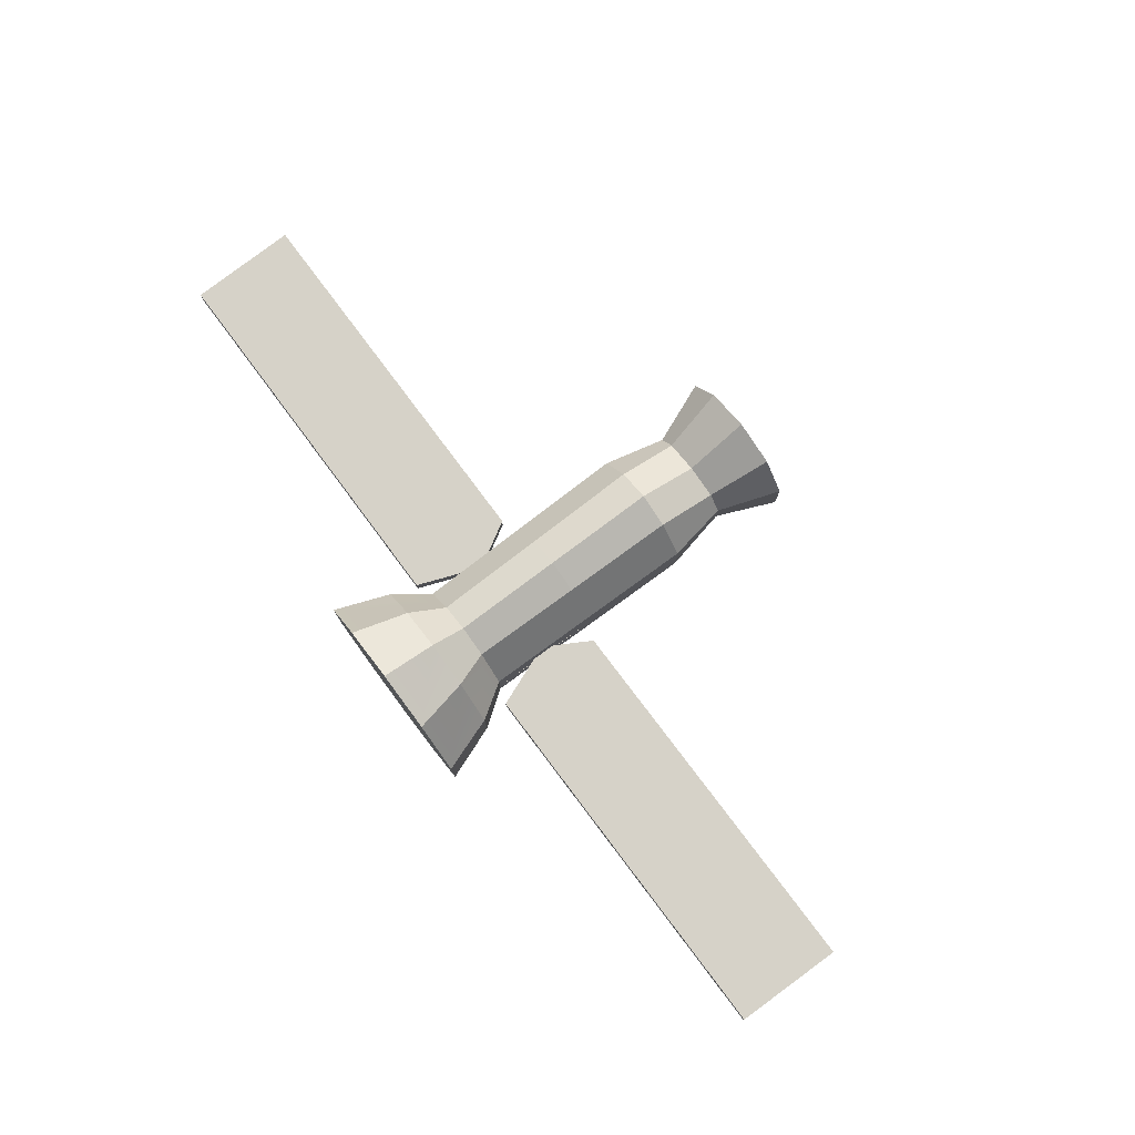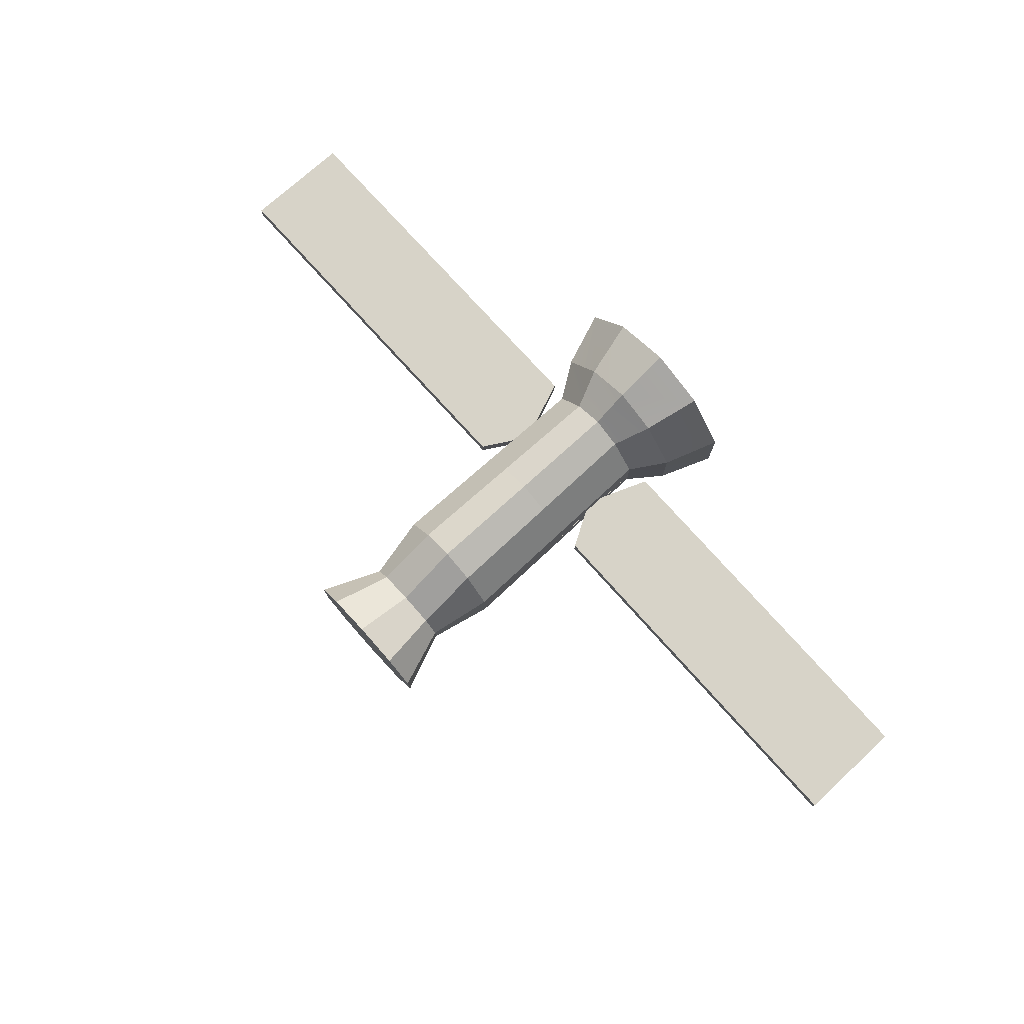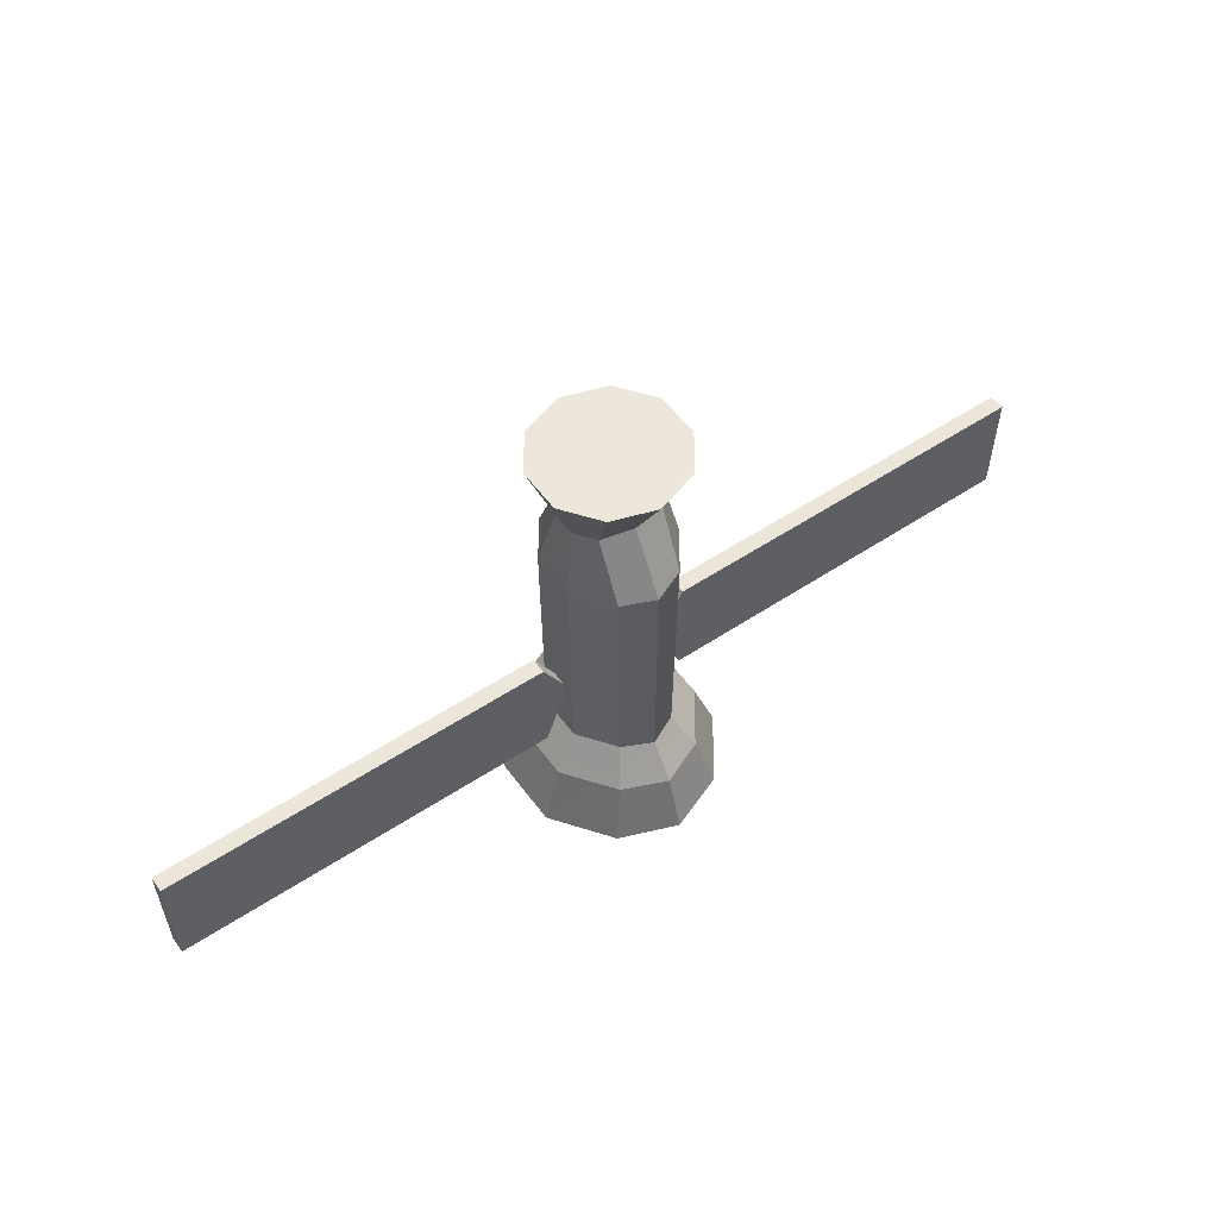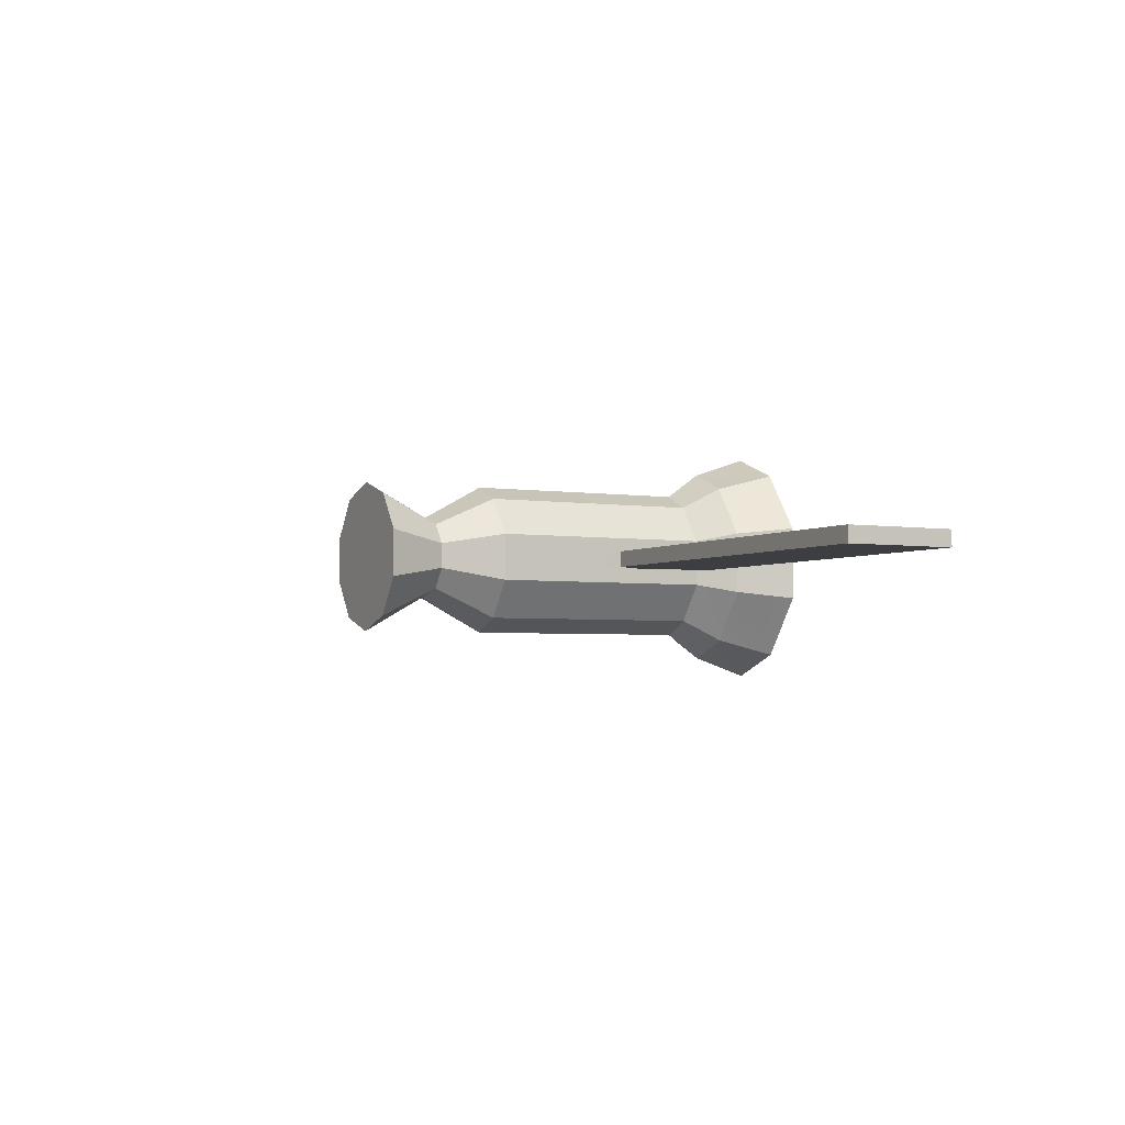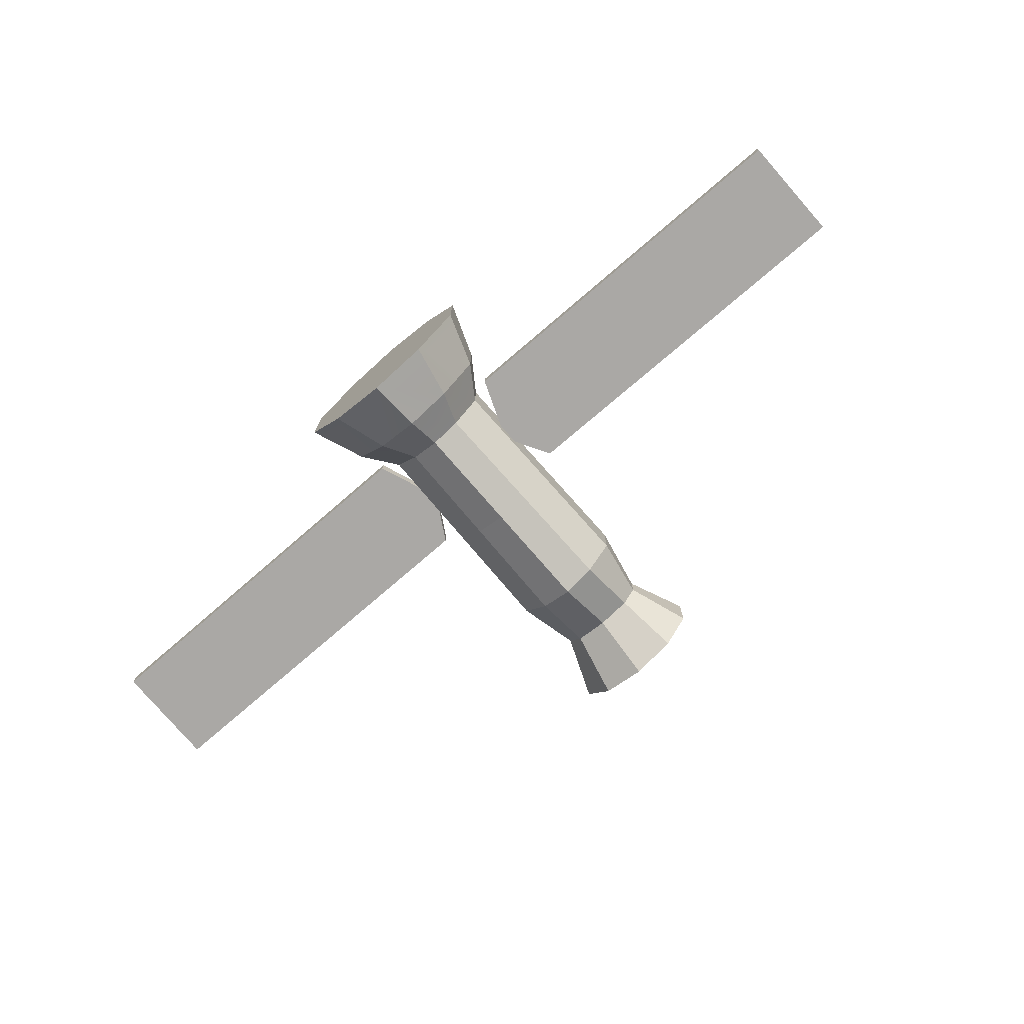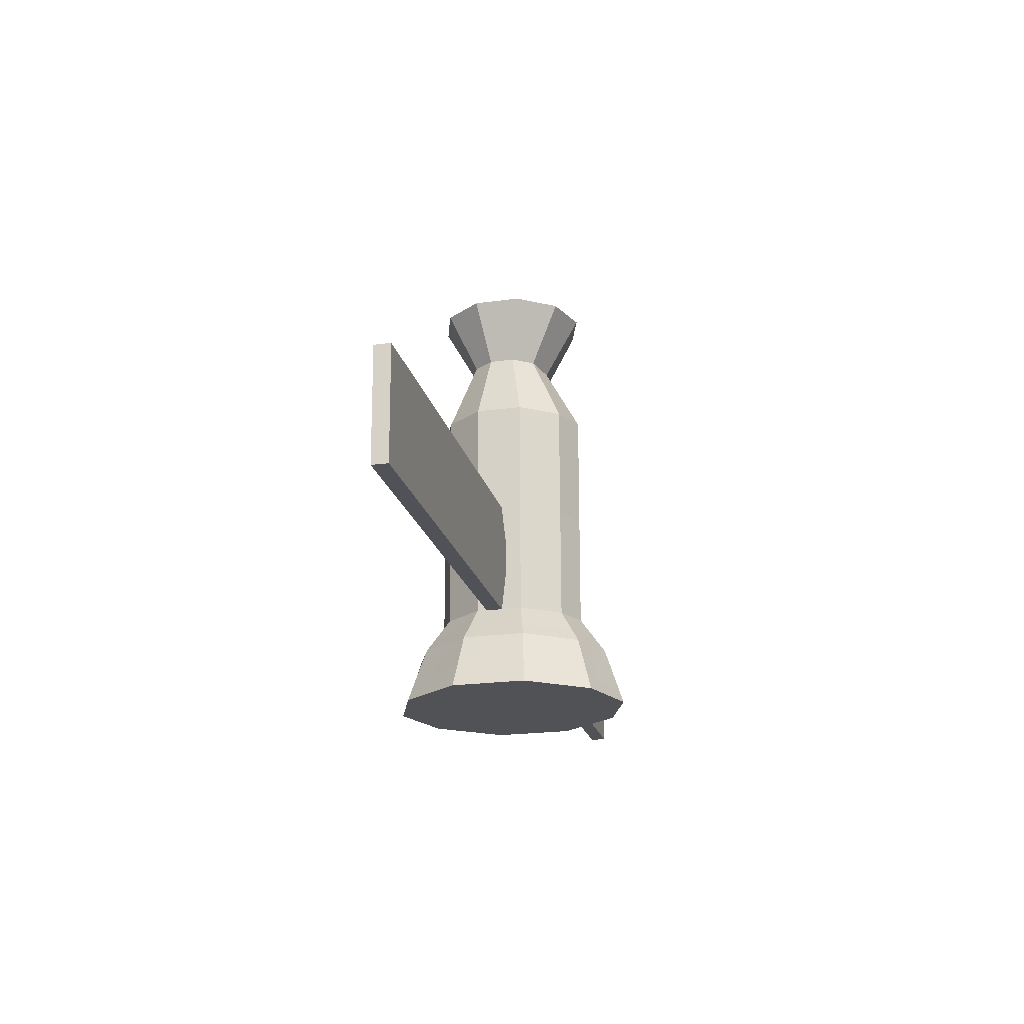
<metadata>
{"format":"obj","ext":"obj","renderer":"f3d","projection":"perspective","resolution":1024,"background":"white","views":[{"elev":77.9,"azim":-126.9,"up":"+Y"},{"elev":77.2,"azim":47.9,"up":"+Y"},{"elev":53.7,"azim":144.7,"up":"+Z"},{"elev":-3.4,"azim":62.4,"up":"+Y"},{"elev":-75.2,"azim":-139.3,"up":"+Y"},{"elev":-21.3,"azim":103.6,"up":"+Z"}]}
</metadata>
<code>
o Soyuz_ISS.022
v 1.718 0.1779 -2.633
v 1.753 0.1777 -0.1601
v 10.51 0.1777 -0.1293
v 10.48 0.1779 -2.602
v 1.753 -0.1779 -0.16
v 1.718 -0.1777 -2.633
v 10.48 -0.1777 -2.602
v 10.51 -0.1779 -0.1292
v -1.718 0.1779 -2.633
v -10.48 0.1779 -2.602
v -10.51 0.1777 -0.1293
v -1.753 0.1777 -0.1601
v -1.753 -0.1779 -0.16
v -10.51 -0.1779 -0.1292
v -10.48 -0.1777 -2.602
v -1.718 -0.1777 -2.633
v 1.718 0.1779 -2.633
v 1.753 0.1777 -0.1601
v 10.51 0.1777 -0.1293
v 10.48 0.1779 -2.602
v 1.753 -0.1779 -0.16
v 1.718 -0.1777 -2.633
v 10.48 -0.1777 -2.602
v 10.51 -0.1779 -0.1292
v -1.718 0.1779 -2.633
v -10.48 0.1779 -2.602
v -10.51 0.1777 -0.1293
v -1.753 0.1777 -0.1601
v -1.753 -0.1779 -0.16
v -10.51 -0.1779 -0.1292
v -10.48 -0.1777 -2.602
v -1.718 -0.1777 -2.633
v 1.301 0.5125 0.000885
v 1.301 -0.5125 0.000885
v 1.301 -0.1779 0.000912
v 1.301 0.1777 0.000828
v 1.266 -0.5126 -2.472
v 1.266 -0.1777 -2.472
v 1.266 0.5126 -2.472
v 1.266 0.1779 -2.472
v 1.275 -0.1779 -0.9908
v 1.275 0.1777 -0.9908
v 1.271 -0.1777 -1.482
v 1.271 0.1779 -1.482
v -1.301 0.5125 0.000885
v -1.301 0.1777 0.000828
v -1.301 -0.1779 0.000912
v -1.301 -0.5125 0.000885
v -1.266 -0.1777 -2.472
v -1.266 -0.5126 -2.472
v -1.266 0.1779 -2.472
v -1.266 0.5126 -2.472
v -1.275 0.1777 -0.9908
v -1.275 -0.1779 -0.9908
v -1.271 -0.1777 -1.482
v -1.271 0.1779 -1.482
v 1.301 0.5125 0.000885
v 1.301 -0.5125 0.000885
v 1.266 -0.5126 -2.472
v 1.266 0.5126 -2.472
v -1.301 0.5125 0.000885
v -1.301 -0.5125 0.000885
v -1.266 -0.5126 -2.472
v -1.266 0.5126 -2.472
v 0.9849 -1.34 5.332
v 0 -1.656 5.332
v 0 -0.8808 3.966
v 0.7383 -0.7126 3.966
v 1.586 -0.5118 5.332
v 1.058 -0.2722 3.966
v 1.586 0.5118 5.332
v 1.058 0.2722 3.966
v 0.9849 1.34 5.332
v 0.7383 0.7126 3.966
v 0 1.656 5.332
v 0 0.8808 3.966
v 0 -1.658 2.549
v 0.7344 -1.342 2.549
v 1.337 -0.5124 2.549
v 1.337 0.5124 2.549
v 0.7344 1.342 2.549
v 0 1.658 2.549
v 0 -1.659 0.000885
v 0.6983 -1.342 0.000885
v 0.6983 1.342 0.000885
v 0 1.659 0.000885
v 0 -1.659 -2.472
v 0.6633 -1.342 -2.472
v 0.6633 1.342 -2.472
v 0 1.659 -2.472
v -0.9849 -1.34 5.332
v -0.7383 -0.7126 3.966
v -1.586 -0.5118 5.332
v -1.058 -0.2722 3.966
v -1.586 0.5118 5.332
v -1.058 0.2722 3.966
v -0.9849 1.34 5.332
v -0.7383 0.7126 3.966
v -0.7344 -1.342 2.549
v -1.337 -0.5124 2.549
v -1.337 0.5124 2.549
v -0.7344 1.342 2.549
v -0.6983 -1.342 0.000885
v -0.6983 1.342 0.000885
v -0.6633 -1.342 -2.472
v -0.6633 1.342 -2.472
v 1.266 -0.5126 -2.472
v 1.266 0.5126 -2.472
v -1.266 -0.5126 -2.472
v -1.266 0.5126 -2.472
v 0 -1.659 -2.472
v 0.6633 -1.342 -2.472
v 0.6633 1.342 -2.472
v 0 1.659 -2.472
v -0.6633 -1.342 -2.472
v -0.6633 1.342 -2.472
v 1.295 -2.137 -4.51
v 0 -2.635 -4.51
v 0 8e-06 -4.51
v 2.248 -0.8196 -4.51
v 2.248 0.8196 -4.51
v 1.295 2.137 -4.51
v 0 2.635 -4.51
v 0 -2.22 -3.263
v 0.9929 -1.796 -3.263
v 1.799 -0.686 -3.263
v 1.799 0.6859 -3.263
v 0.9929 1.796 -3.263
v 0 2.22 -3.263
v -1.295 -2.137 -4.51
v -2.248 -0.8196 -4.51
v -2.248 0.8196 -4.51
v -1.295 2.137 -4.51
v -0.9929 -1.796 -3.263
v -1.799 -0.686 -3.263
v -1.799 0.6859 -3.263
v -0.9929 1.796 -3.263
f 19 24 23 20
f 33 34 35 36
f 34 37 38 35
f 37 39 40 38
f 39 33 36 40
f 36 35 41 42
f 35 38 43 41
f 38 40 44 43
f 40 36 42 44
f 43 44 17 22
f 41 43 22 21
f 42 41 21 18
f 44 42 18 17
f 22 17 20 23
f 18 21 24 19
f 27 26 31 30
f 45 46 47 48
f 48 47 49 50
f 50 49 51 52
f 52 51 46 45
f 46 53 54 47
f 47 54 55 49
f 49 55 56 51
f 51 56 53 46
f 55 32 25 56
f 54 29 32 55
f 53 28 29 54
f 56 25 28 53
f 32 31 26 25
f 28 27 30 29
f 1 2 3 4
f 5 6 7 8
f 9 10 11 12
f 13 14 15 16
f 65 66 67 68
f 69 65 68 70
f 71 69 70 72
f 73 71 72 74
f 75 73 74 76
f 68 67 77 78
f 70 68 78 79
f 72 70 79 80
f 74 72 80 81
f 76 74 81 82
f 78 77 83 84
f 79 78 84 58
f 80 79 58 57
f 81 80 57 85
f 82 81 85 86
f 84 83 87 88
f 58 84 88 59
f 85 57 60 89
f 86 85 89 90
f 91 92 67 66
f 93 94 92 91
f 95 96 94 93
f 97 98 96 95
f 75 76 98 97
f 92 99 77 67
f 94 100 99 92
f 96 101 100 94
f 98 102 101 96
f 76 82 102 98
f 99 103 83 77
f 100 62 103 99
f 101 61 62 100
f 102 104 61 101
f 82 86 104 102
f 103 105 87 83
f 62 63 105 103
f 104 106 64 61
f 86 90 106 104
f 66 65 69 71 73 75 97 95 93 91
f 117 118 119
f 120 117 119
f 121 120 119
f 122 121 119
f 123 122 119
f 112 111 124 125
f 107 112 125 126
f 108 107 126 127
f 113 108 127 128
f 114 113 128 129
f 125 124 118 117
f 126 125 117 120
f 127 126 120 121
f 128 127 121 122
f 129 128 122 123
f 130 119 118
f 131 119 130
f 132 119 131
f 133 119 132
f 123 119 133
f 115 134 124 111
f 109 135 134 115
f 110 136 135 109
f 116 137 136 110
f 114 129 137 116
f 134 130 118 124
f 135 131 130 134
f 136 132 131 135
f 137 133 132 136
f 129 123 133 137

</code>
